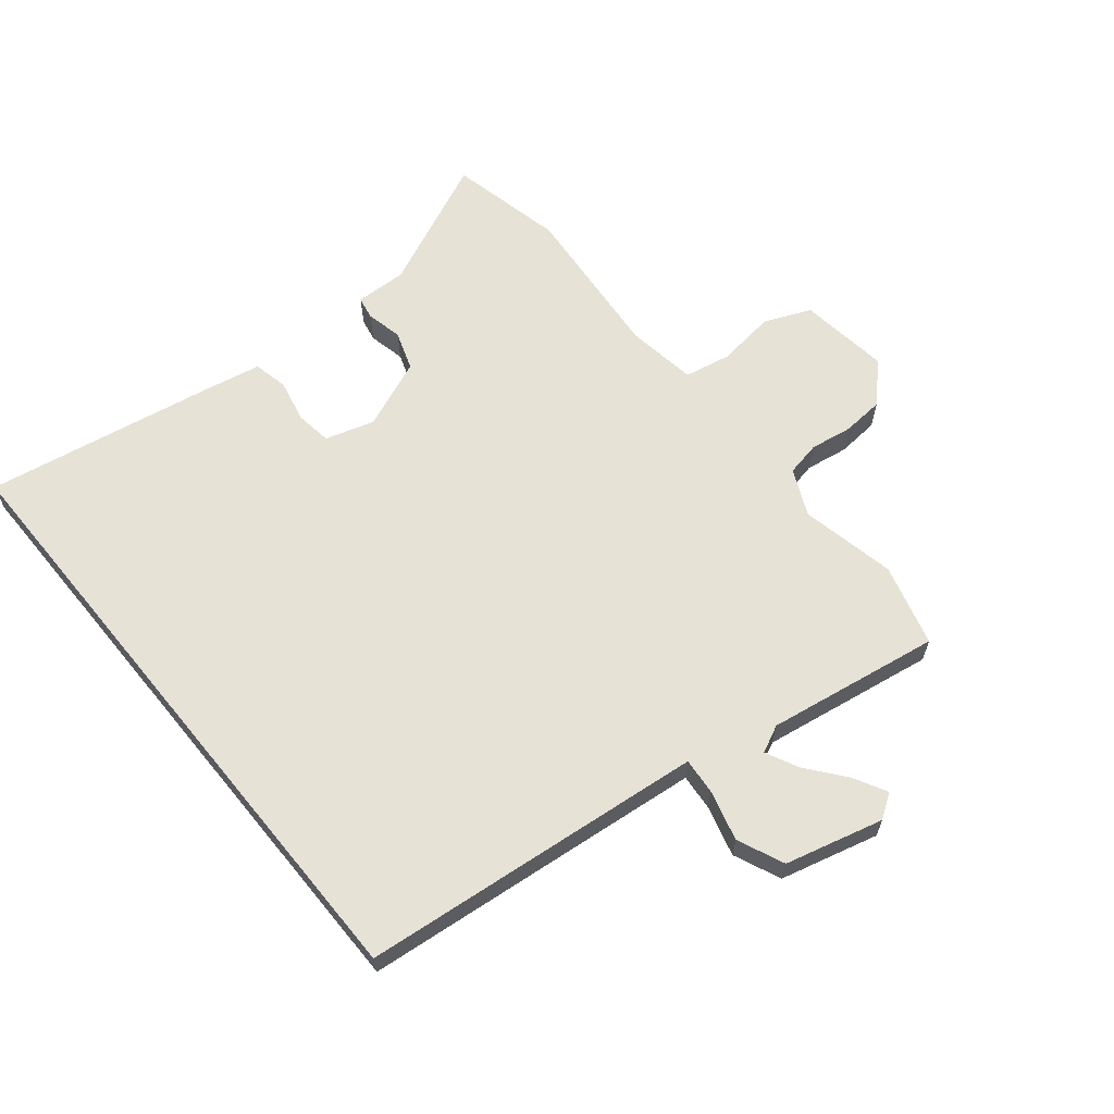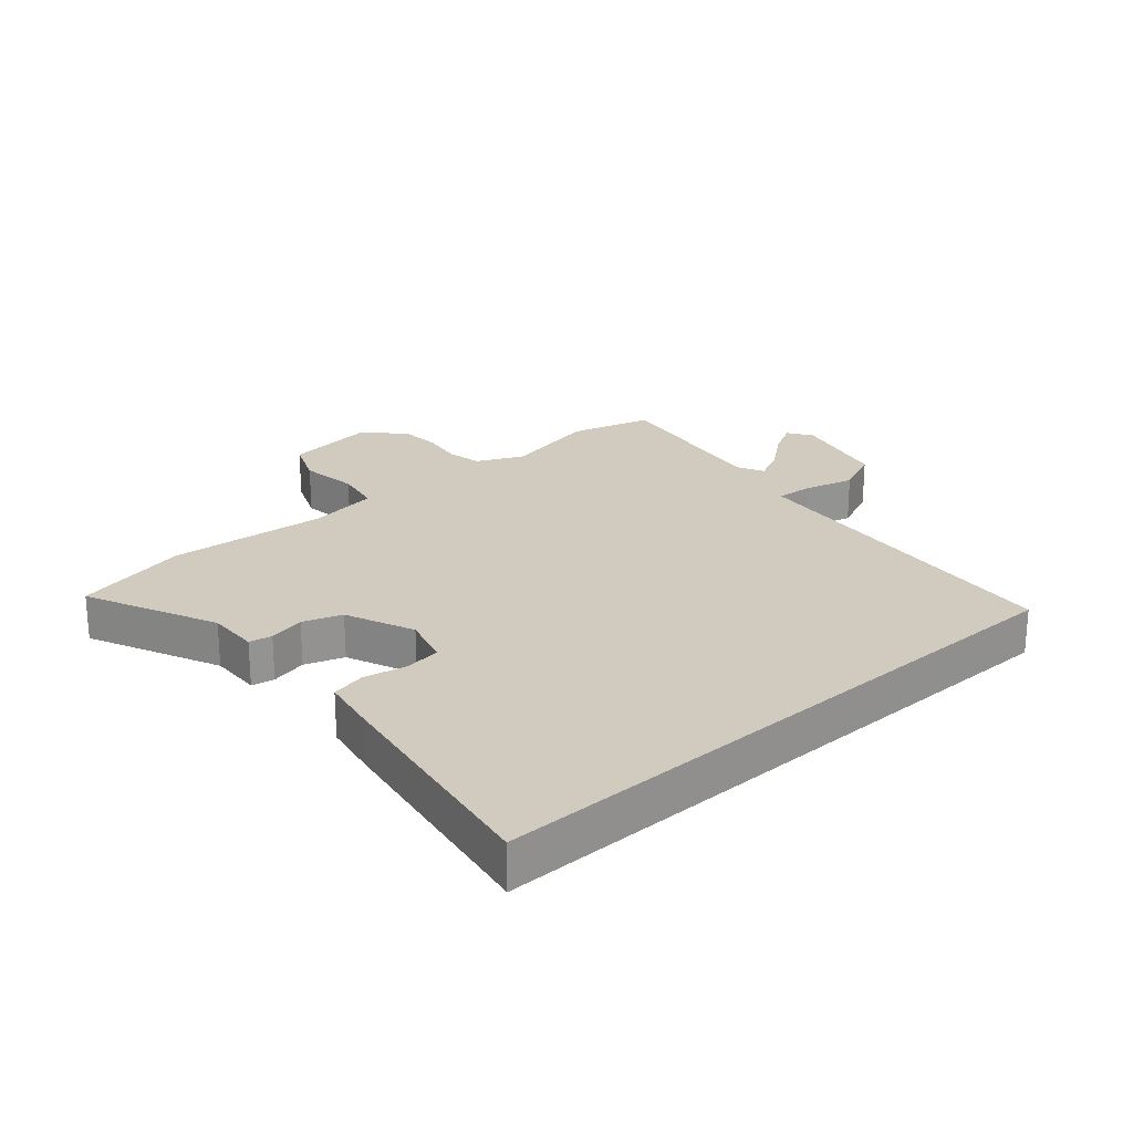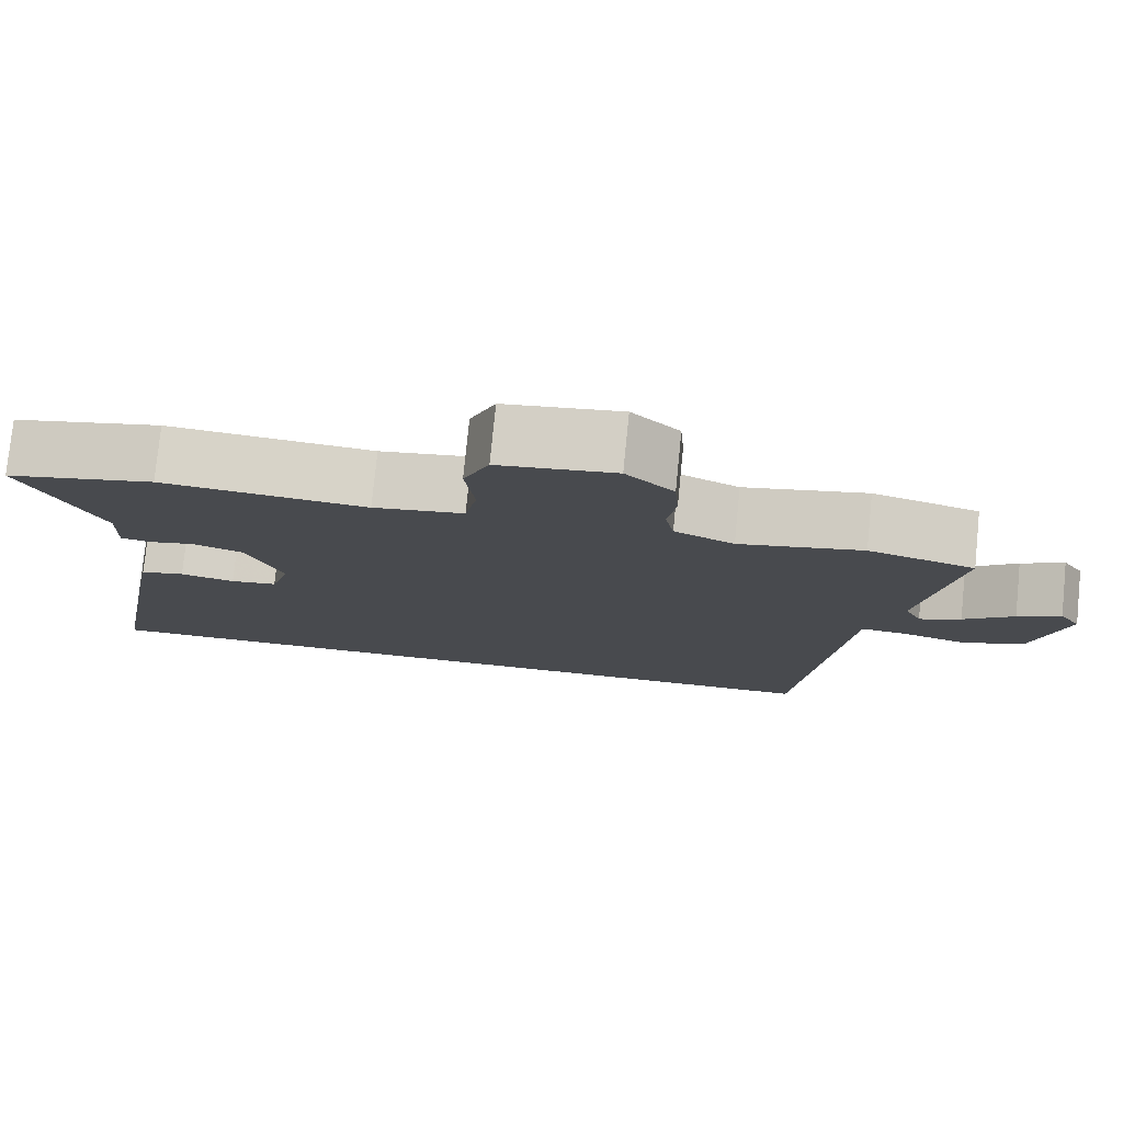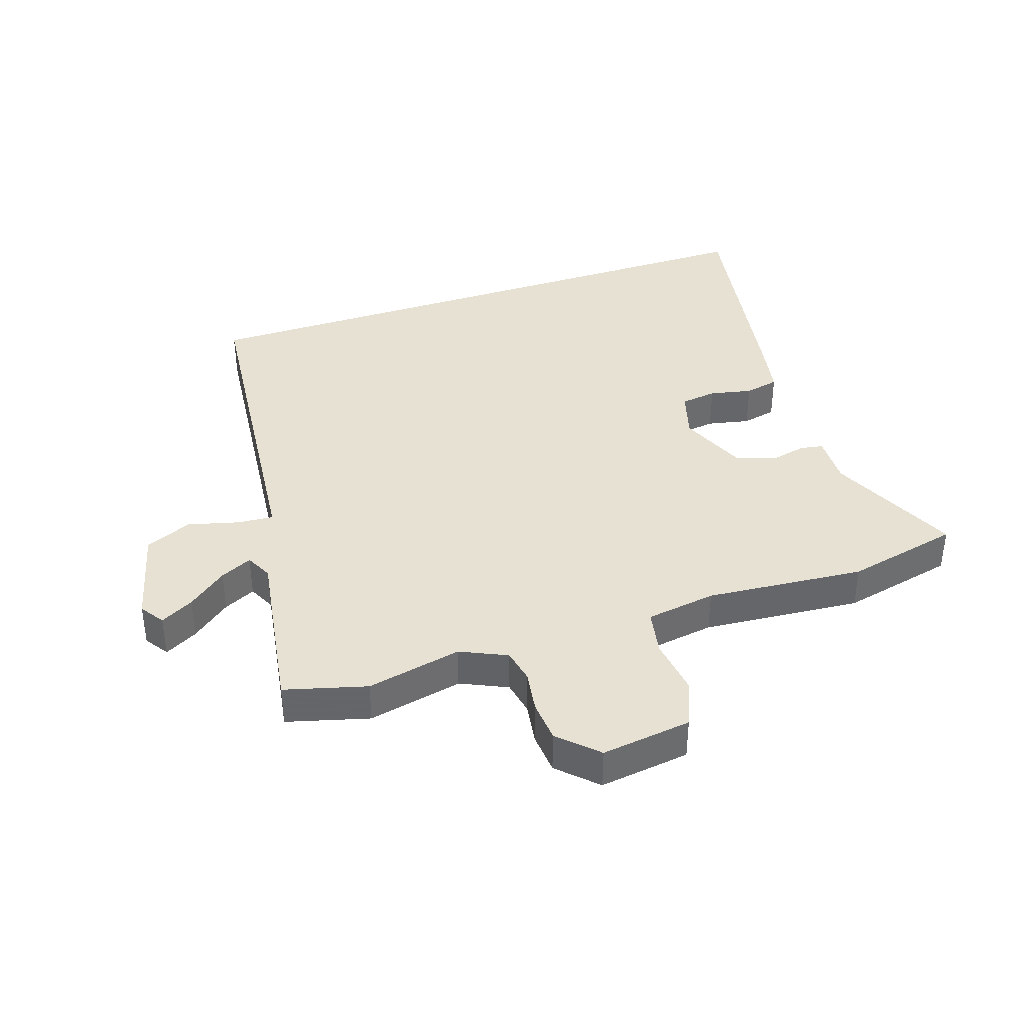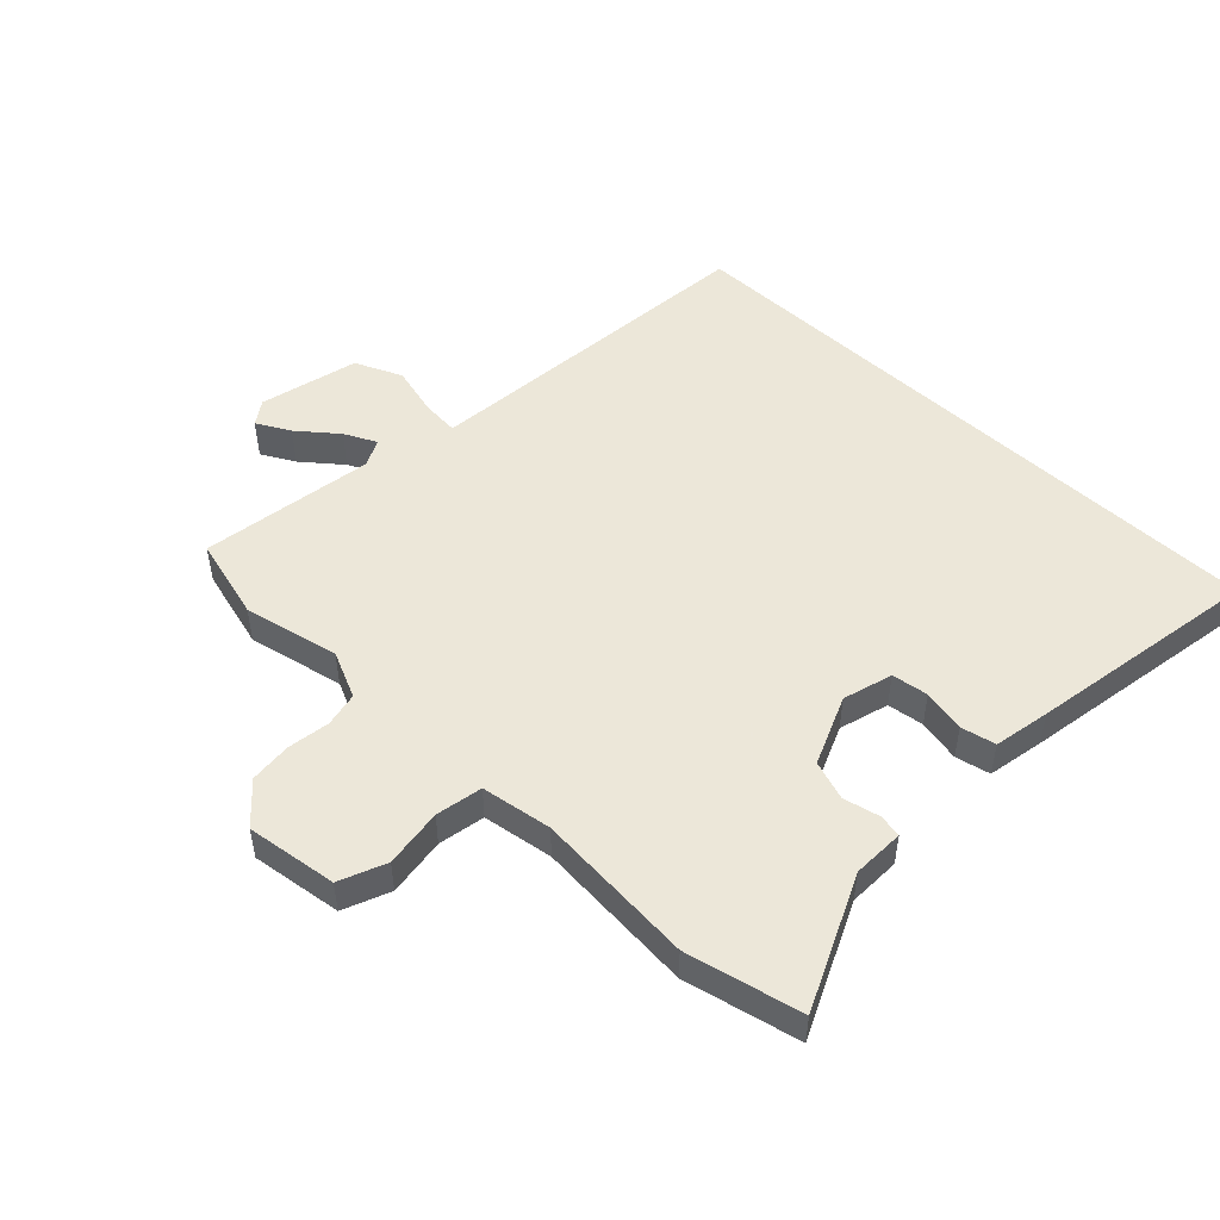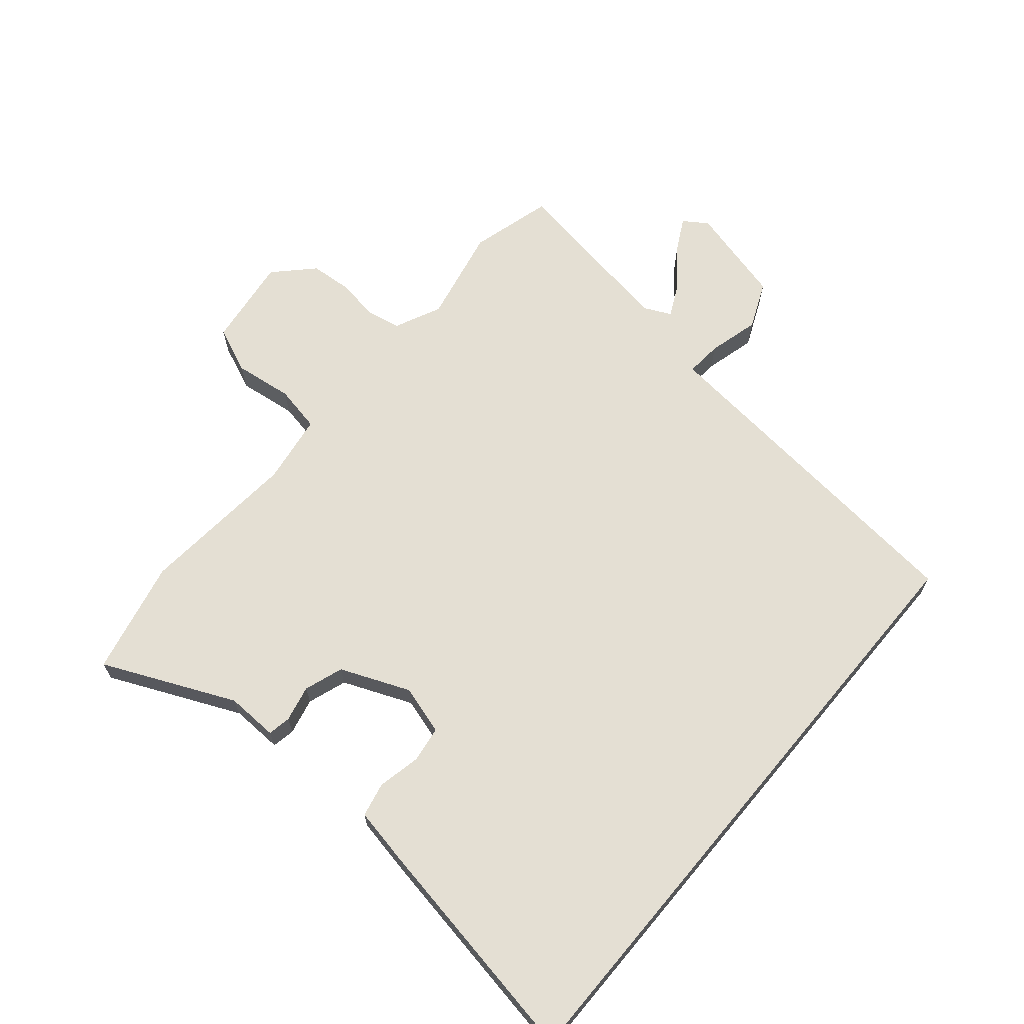
<metadata>
{"format":"obj","ext":"obj","renderer":"f3d","projection":"perspective","resolution":1024,"background":"white","views":[{"elev":63.3,"azim":-129.4,"up":"+Y"},{"elev":23.5,"azim":138.3,"up":"+Y"},{"elev":77.6,"azim":-174.3,"up":"+Z"},{"elev":38.6,"azim":-18.8,"up":"+Y"},{"elev":50.2,"azim":43.3,"up":"+Y"},{"elev":66.7,"azim":130.0,"up":"+Y"}]}
</metadata>
<code>
v -0.557 0.07 0.484
v -0.424 0.07 0.521
v -0.269 0.07 0.489
v -0.194 0.07 0.524
v -0.183 0.07 0.58
v -0.194 0.07 0.648
v -0.189 0.07 0.716
v -0.129 0.07 0.775
v 0.018 0.07 0.756
v 0.05 0.07 0.681
v 0.038 0.07 0.586
v 0.053 0.07 0.511
v 0.167 0.07 0.494
v 0.425 0.07 0.517
v 0.611 0.07 0.476
v 0.516 0.07 0.263
v 0.519 0.07 0.179
v 0.482 0.07 0.172
v 0.423 0.07 0.185
v 0.36 0.07 0.163
v 0.314 0.07 0.051
v 0.338 0.07 -0.029
v 0.397 0.07 -0.037
v 0.466 0.07 -0.022
v 0.522 0.07 -0.034
v 0.54 0.07 -0.125
v 0.607 0.07 -0.5
v -0.41 0.07 -0.5
v -0.46 0.07 -0.025
v -0.469 0.07 0.059
v -0.528 0.07 0.054
v -0.61 0.07 0.032
v -0.686 0.07 0.065
v -0.727 0.07 0.224
v -0.701 0.07 0.263
v -0.647 0.07 0.234
v -0.584 0.07 0.184
v -0.532 0.07 0.159
v -0.511 0.07 0.203
v -0.557 0 0.484
v -0.424 0 0.521
v -0.269 0 0.489
v -0.194 0 0.524
v -0.183 0 0.58
v -0.194 0 0.648
v -0.189 0 0.716
v -0.129 0 0.775
v 0.018 0 0.756
v 0.05 0 0.681
v 0.038 0 0.586
v 0.053 0 0.511
v 0.167 0 0.494
v 0.425 0 0.517
v 0.611 0 0.476
v 0.516 0 0.263
v 0.519 0 0.179
v 0.482 0 0.172
v 0.423 0 0.185
v 0.36 0 0.163
v 0.314 0 0.051
v 0.338 0 -0.029
v 0.397 0 -0.037
v 0.466 0 -0.022
v 0.522 0 -0.034
v 0.54 0 -0.125
v 0.607 0 -0.5
v -0.41 0 -0.5
v -0.46 0 -0.025
v -0.469 0 0.059
v -0.528 0 0.054
v -0.61 0 0.032
v -0.686 0 0.065
v -0.727 0 0.224
v -0.701 0 0.263
v -0.647 0 0.234
v -0.584 0 0.184
v -0.532 0 0.159
v -0.511 0 0.203
f 35 36 37
f 34 35 37
f 33 34 37
f 32 33 37
f 31 32 37
f 30 31 37 38
f 26 27 28 29
f 26 29 30
f 23 24 25 26
f 22 23 26 30
f 30 38 39
f 22 30 39
f 21 22 39
f 16 17 18 19
f 16 19 20
f 15 16 20
f 14 15 20
f 13 14 20
f 20 21 39
f 13 20 39
f 12 13 39
f 9 10 11
f 8 9 11
f 7 8 11
f 6 7 11
f 5 6 11
f 4 5 11 12
f 39 1 2 3
f 3 4 12 39
f 76 75 74
f 76 74 73
f 76 73 72
f 76 72 71
f 76 71 70
f 77 76 70 69
f 68 67 66 65
f 69 68 65
f 65 64 63 62
f 69 65 62 61
f 78 77 69
f 78 69 61
f 78 61 60
f 58 57 56 55
f 59 58 55
f 59 55 54
f 59 54 53
f 59 53 52
f 78 60 59
f 78 59 52
f 78 52 51
f 50 49 48
f 50 48 47
f 50 47 46
f 50 46 45
f 50 45 44
f 51 50 44 43
f 42 41 40 78
f 78 51 43 42
f 1 40 41 2
f 2 41 42 3
f 3 42 43 4
f 4 43 44 5
f 5 44 45 6
f 6 45 46 7
f 7 46 47 8
f 8 47 48 9
f 9 48 49 10
f 10 49 50 11
f 11 50 51 12
f 12 51 52 13
f 13 52 53 14
f 14 53 54 15
f 15 54 55 16
f 16 55 56 17
f 17 56 57 18
f 18 57 58 19
f 19 58 59 20
f 20 59 60 21
f 21 60 61 22
f 22 61 62 23
f 23 62 63 24
f 24 63 64 25
f 25 64 65 26
f 26 65 66 27
f 27 66 67 28
f 28 67 68 29
f 29 68 69 30
f 30 69 70 31
f 31 70 71 32
f 32 71 72 33
f 33 72 73 34
f 34 73 74 35
f 35 74 75 36
f 36 75 76 37
f 37 76 77 38
f 38 77 78 39
f 39 78 40 1

</code>
